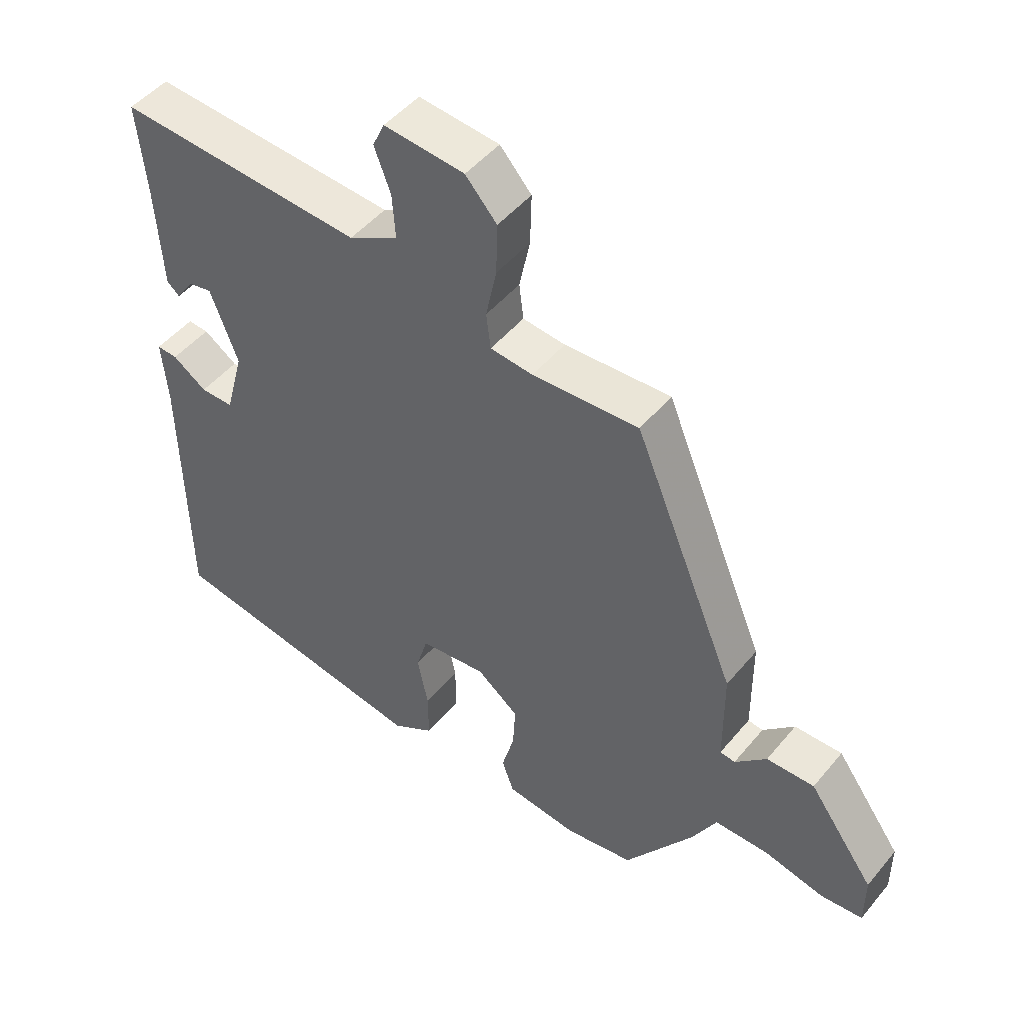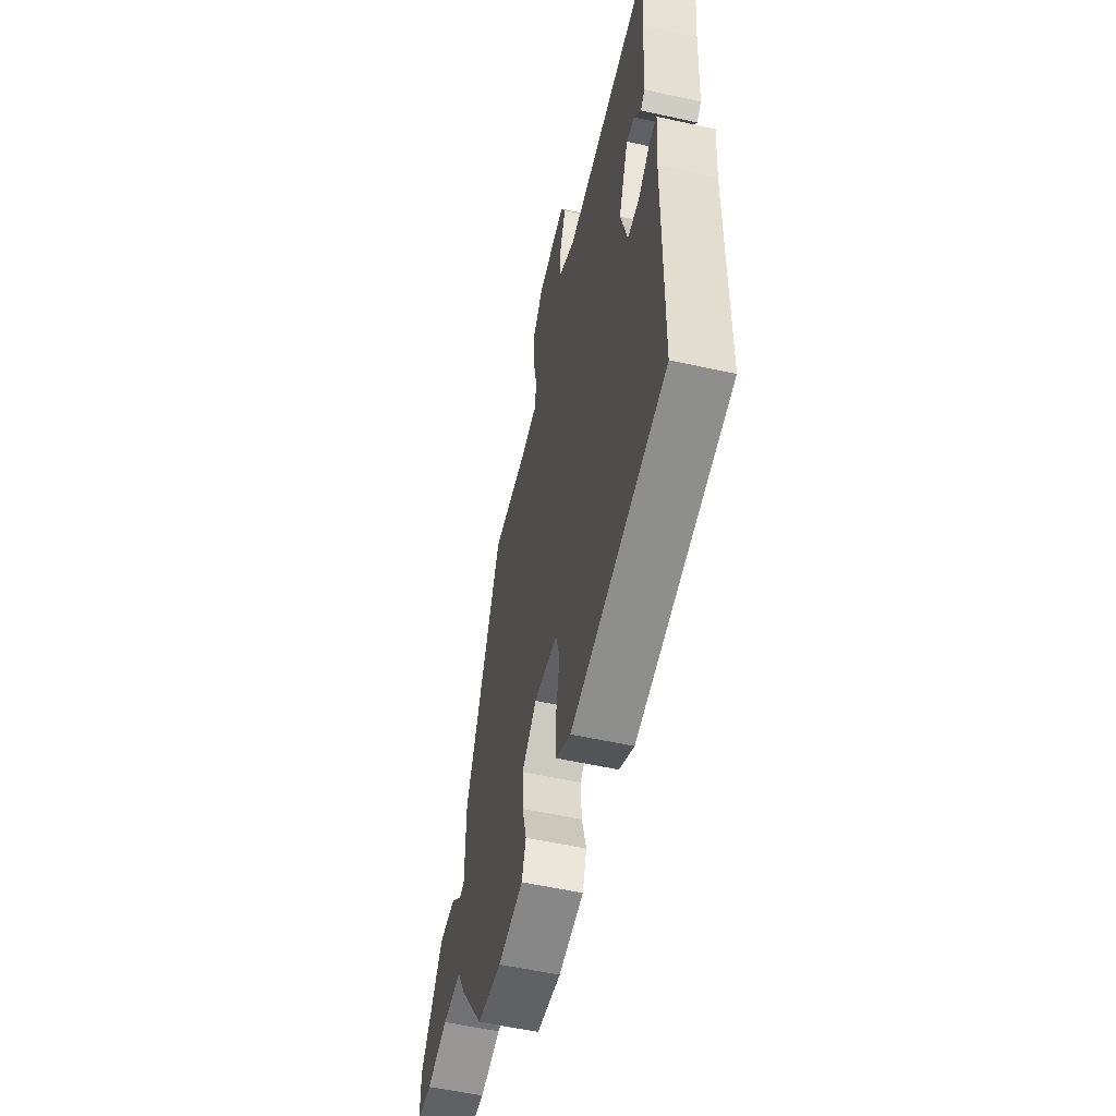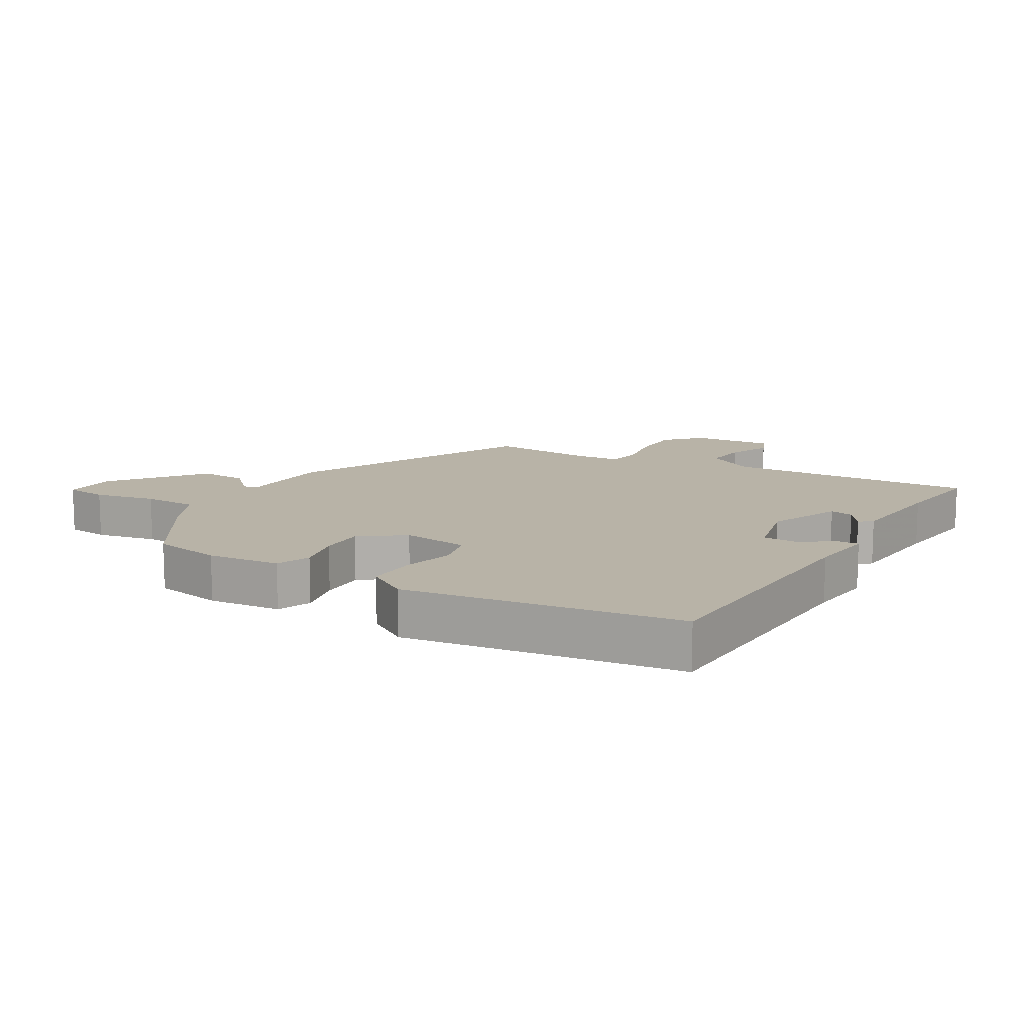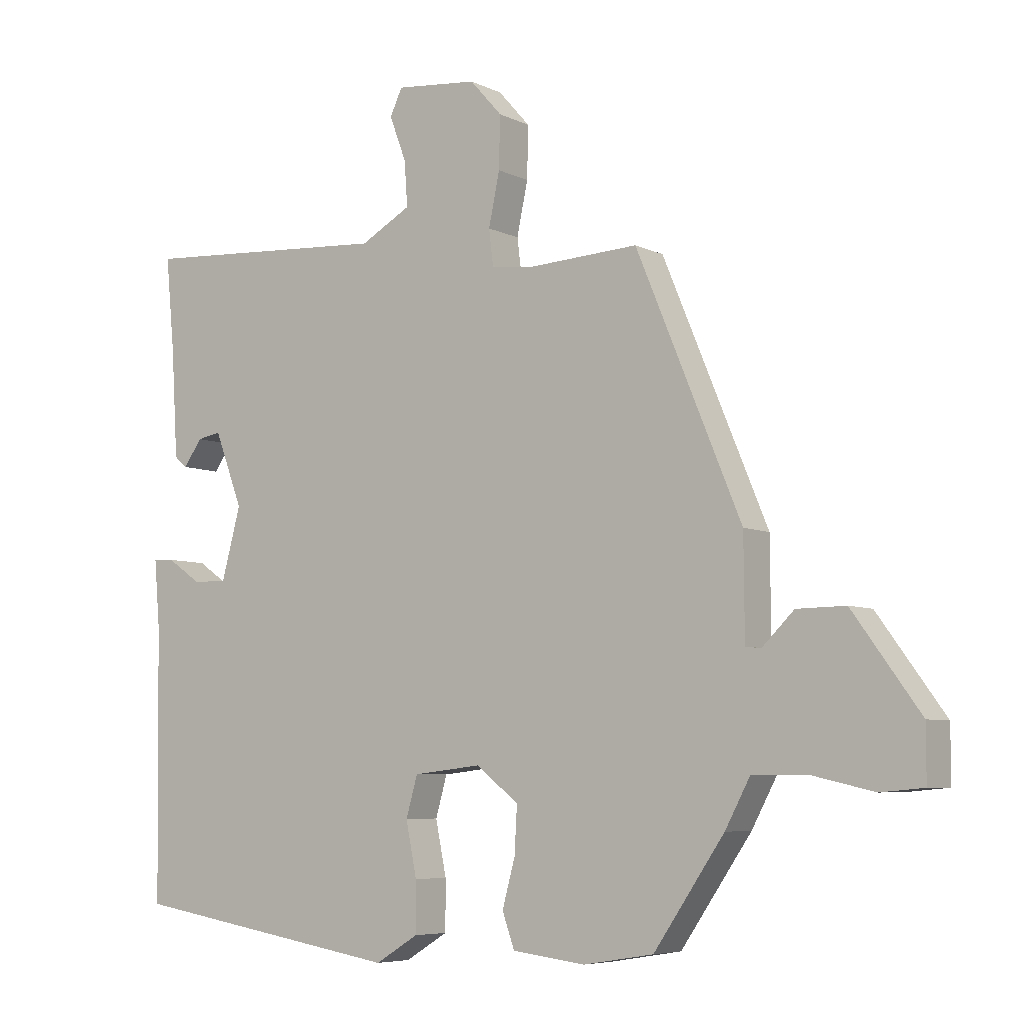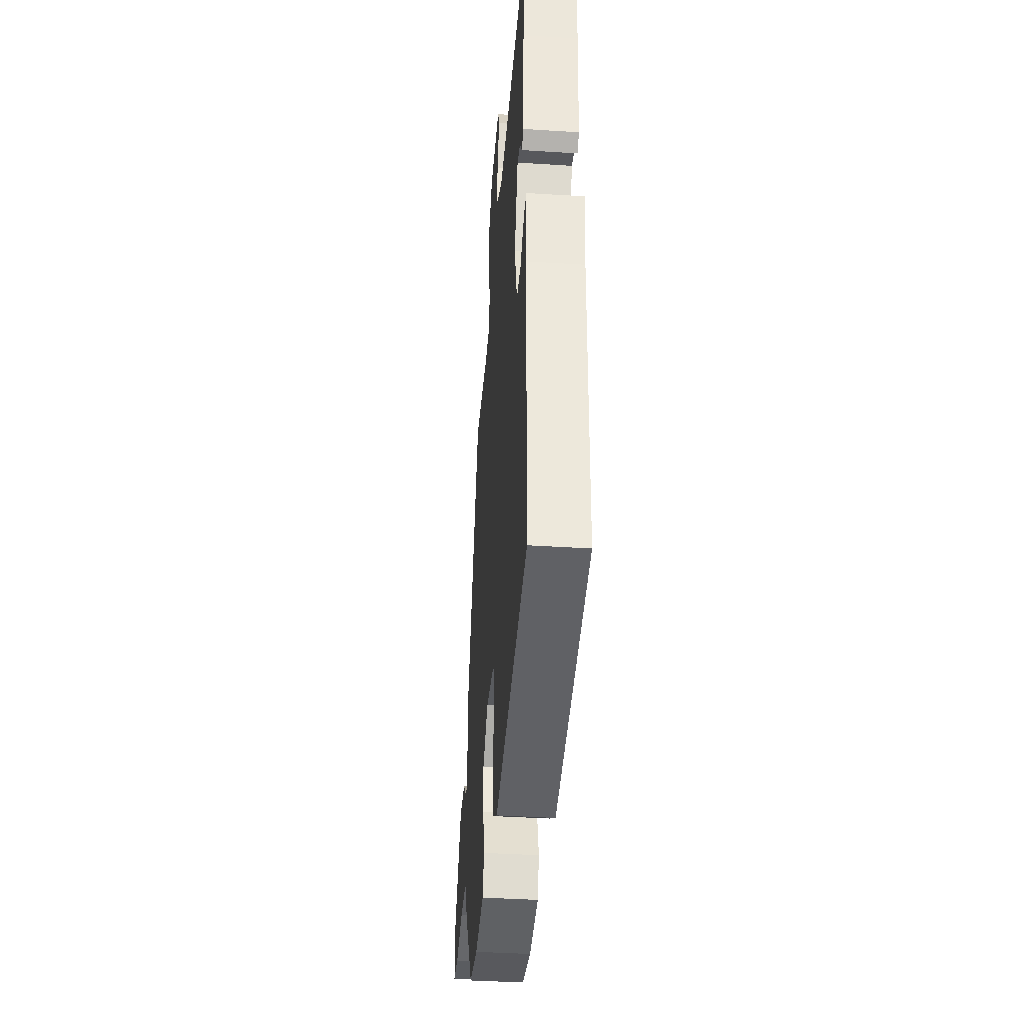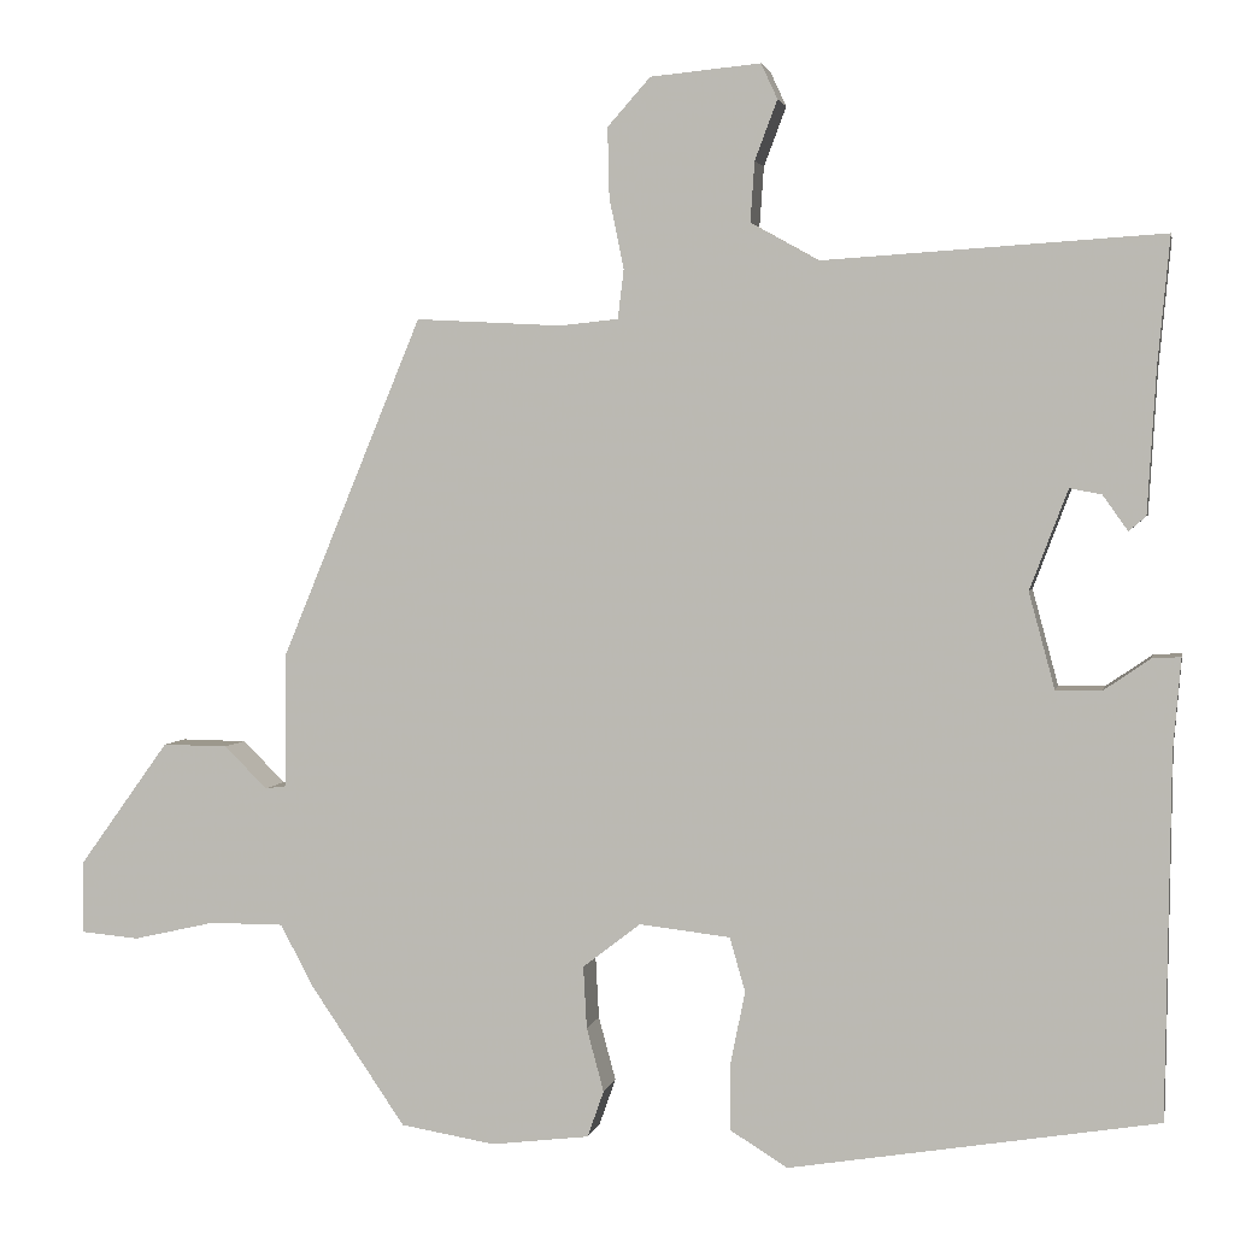
<metadata>
{"format":"obj","ext":"obj","renderer":"f3d","projection":"perspective","resolution":1024,"background":"white","views":[{"elev":48.3,"azim":37.6,"up":"+Z"},{"elev":-55.4,"azim":-103.1,"up":"+Z"},{"elev":12.7,"azim":-147.9,"up":"+Y"},{"elev":-6.2,"azim":35.2,"up":"+Z"},{"elev":-39.1,"azim":-94.6,"up":"+Z"},{"elev":2.9,"azim":-168.6,"up":"+Z"}]}
</metadata>
<code>
v -0.492 0.07 0.547
v -0.099 0.07 0.522
v -0.02 0.07 0.566
v -0.025 0.07 0.636
v -0.051 0.07 0.705
v -0.032 0.07 0.746
v 0.096 0.07 0.734
v 0.146 0.07 0.678
v 0.144 0.07 0.597
v 0.127 0.07 0.515
v 0.134 0.07 0.458
v 0.202 0.07 0.451
v 0.372 0.07 0.46
v 0.536 0.07 0.064
v 0.537 0.07 -0.091
v 0.561 0.07 -0.094
v 0.611 0.07 -0.045
v 0.687 0.07 -0.044
v 0.792 0.07 -0.189
v 0.792 0.07 -0.273
v 0.725 0.07 -0.279
v 0.629 0.07 -0.257
v 0.543 0.07 -0.257
v 0.504 0.07 -0.33
v 0.394 0.07 -0.491
v 0.284 0.07 -0.509
v 0.17 0.07 -0.495
v 0.151 0.07 -0.441
v 0.171 0.07 -0.367
v 0.175 0.07 -0.295
v 0.108 0.07 -0.243
v 0.002 0.07 -0.255
v -0.016 0.07 -0.318
v 0.001 0.07 -0.402
v 0.001 0.07 -0.48
v -0.066 0.07 -0.521
v -0.493 0.07 -0.45
v -0.499 0.07 -0.03
v -0.508 0.07 0.076
v -0.475 0.07 0.074
v -0.421 0.07 0.037
v -0.368 0.07 0.037
v -0.338 0.07 0.148
v -0.382 0.07 0.264
v -0.419 0.07 0.257
v -0.448 0.07 0.216
v -0.468 0.07 0.233
v -0.478 0.07 0.4
v -0.492 0 0.547
v -0.099 0 0.522
v -0.02 0 0.566
v -0.025 0 0.636
v -0.051 0 0.705
v -0.032 0 0.746
v 0.096 0 0.734
v 0.146 0 0.678
v 0.144 0 0.597
v 0.127 0 0.515
v 0.134 0 0.458
v 0.202 0 0.451
v 0.372 0 0.46
v 0.536 0 0.064
v 0.537 0 -0.091
v 0.561 0 -0.094
v 0.611 0 -0.045
v 0.687 0 -0.044
v 0.792 0 -0.189
v 0.792 0 -0.273
v 0.725 0 -0.279
v 0.629 0 -0.257
v 0.543 0 -0.257
v 0.504 0 -0.33
v 0.394 0 -0.491
v 0.284 0 -0.509
v 0.17 0 -0.495
v 0.151 0 -0.441
v 0.171 0 -0.367
v 0.175 0 -0.295
v 0.108 0 -0.243
v 0.002 0 -0.255
v -0.016 0 -0.318
v 0.001 0 -0.402
v 0.001 0 -0.48
v -0.066 0 -0.521
v -0.493 0 -0.45
v -0.499 0 -0.03
v -0.508 0 0.076
v -0.475 0 0.074
v -0.421 0 0.037
v -0.368 0 0.037
v -0.338 0 0.148
v -0.382 0 0.264
v -0.419 0 0.257
v -0.448 0 0.216
v -0.468 0 0.233
v -0.478 0 0.4
f 45 46 47 48
f 44 45 48 1
f 38 39 40 41
f 38 41 42
f 37 38 42
f 36 37 42 43
f 33 34 35 36
f 26 27 28 29
f 26 29 30
f 23 24 25 26
f 23 26 30
f 19 20 21 22
f 19 22 23
f 16 17 18 19
f 15 16 19 23
f 12 13 14 15
f 11 12 15 23
f 7 8 9 10
f 7 10 11
f 4 5 6 7
f 3 4 7 11
f 2 3 11 23
f 44 1 2 23
f 33 36 43 44
f 32 33 44
f 31 32 44
f 23 30 31 44
f 96 95 94 93
f 49 96 93 92
f 89 88 87 86
f 90 89 86
f 90 86 85
f 91 90 85 84
f 84 83 82 81
f 77 76 75 74
f 78 77 74
f 74 73 72 71
f 78 74 71
f 70 69 68 67
f 71 70 67
f 67 66 65 64
f 71 67 64 63
f 63 62 61 60
f 71 63 60 59
f 58 57 56 55
f 59 58 55
f 55 54 53 52
f 59 55 52 51
f 71 59 51 50
f 71 50 49 92
f 92 91 84 81
f 92 81 80
f 92 80 79
f 92 79 78 71
f 1 49 50 2
f 2 50 51 3
f 3 51 52 4
f 4 52 53 5
f 5 53 54 6
f 6 54 55 7
f 7 55 56 8
f 8 56 57 9
f 9 57 58 10
f 10 58 59 11
f 11 59 60 12
f 12 60 61 13
f 13 61 62 14
f 14 62 63 15
f 15 63 64 16
f 16 64 65 17
f 17 65 66 18
f 18 66 67 19
f 19 67 68 20
f 20 68 69 21
f 21 69 70 22
f 22 70 71 23
f 23 71 72 24
f 24 72 73 25
f 25 73 74 26
f 26 74 75 27
f 27 75 76 28
f 28 76 77 29
f 29 77 78 30
f 30 78 79 31
f 31 79 80 32
f 32 80 81 33
f 33 81 82 34
f 34 82 83 35
f 35 83 84 36
f 36 84 85 37
f 37 85 86 38
f 38 86 87 39
f 39 87 88 40
f 40 88 89 41
f 41 89 90 42
f 42 90 91 43
f 43 91 92 44
f 44 92 93 45
f 45 93 94 46
f 46 94 95 47
f 47 95 96 48
f 48 96 49 1

</code>
